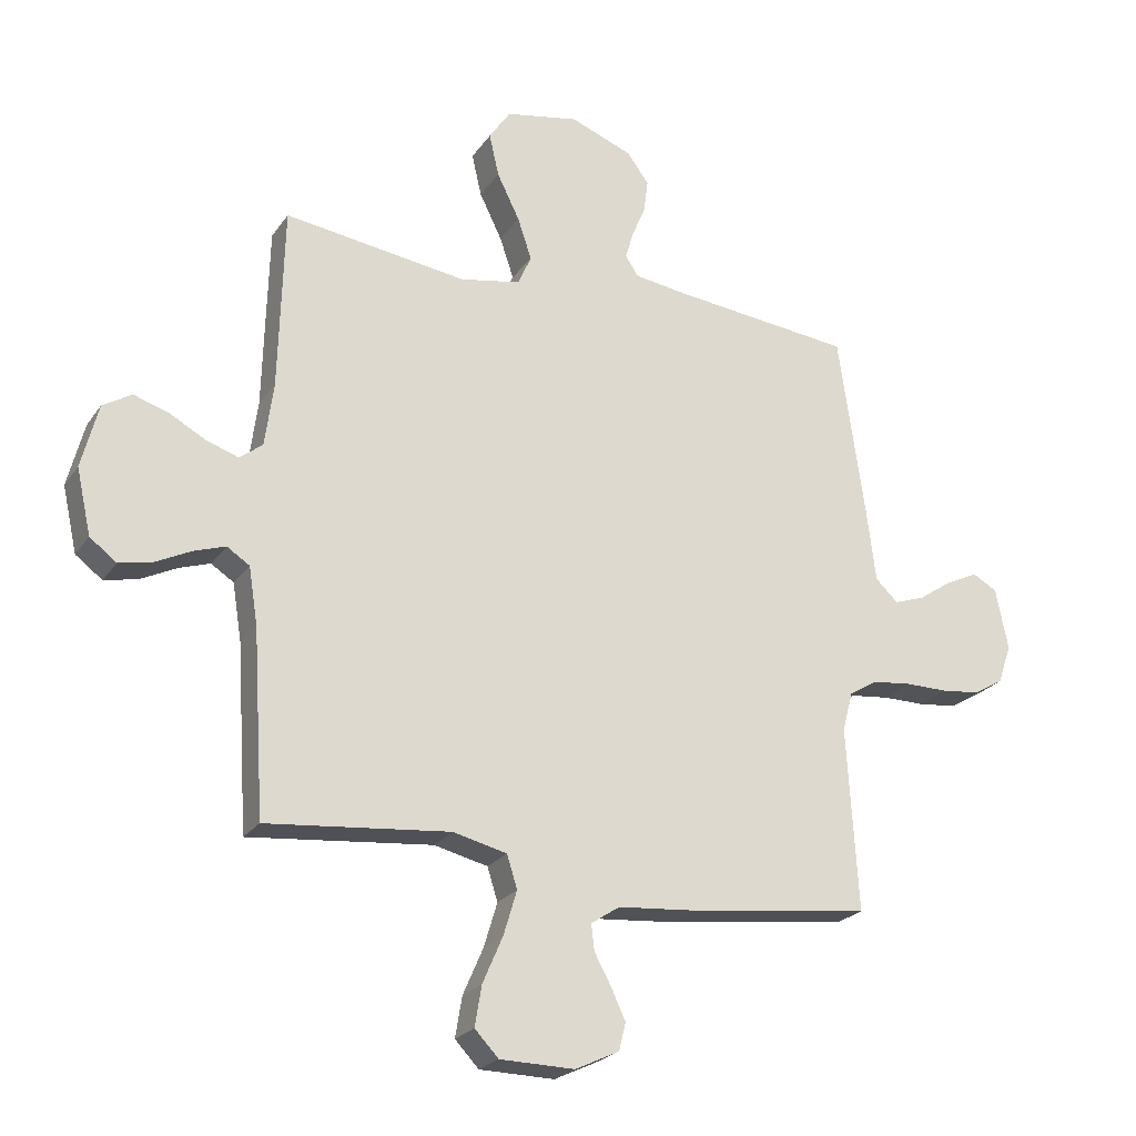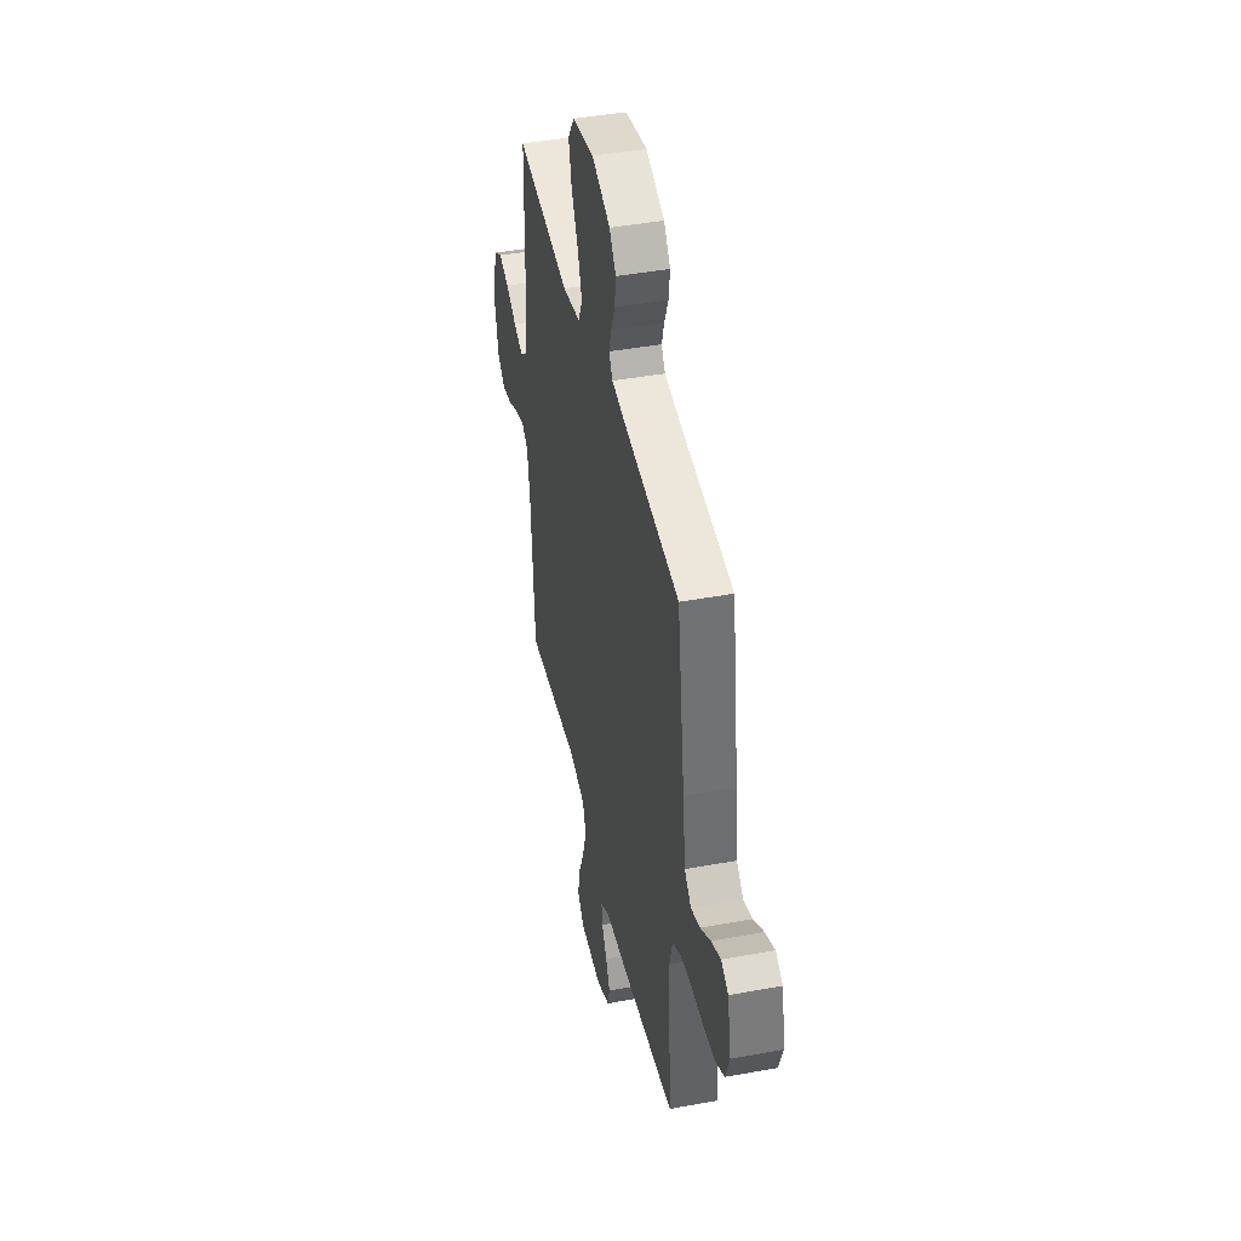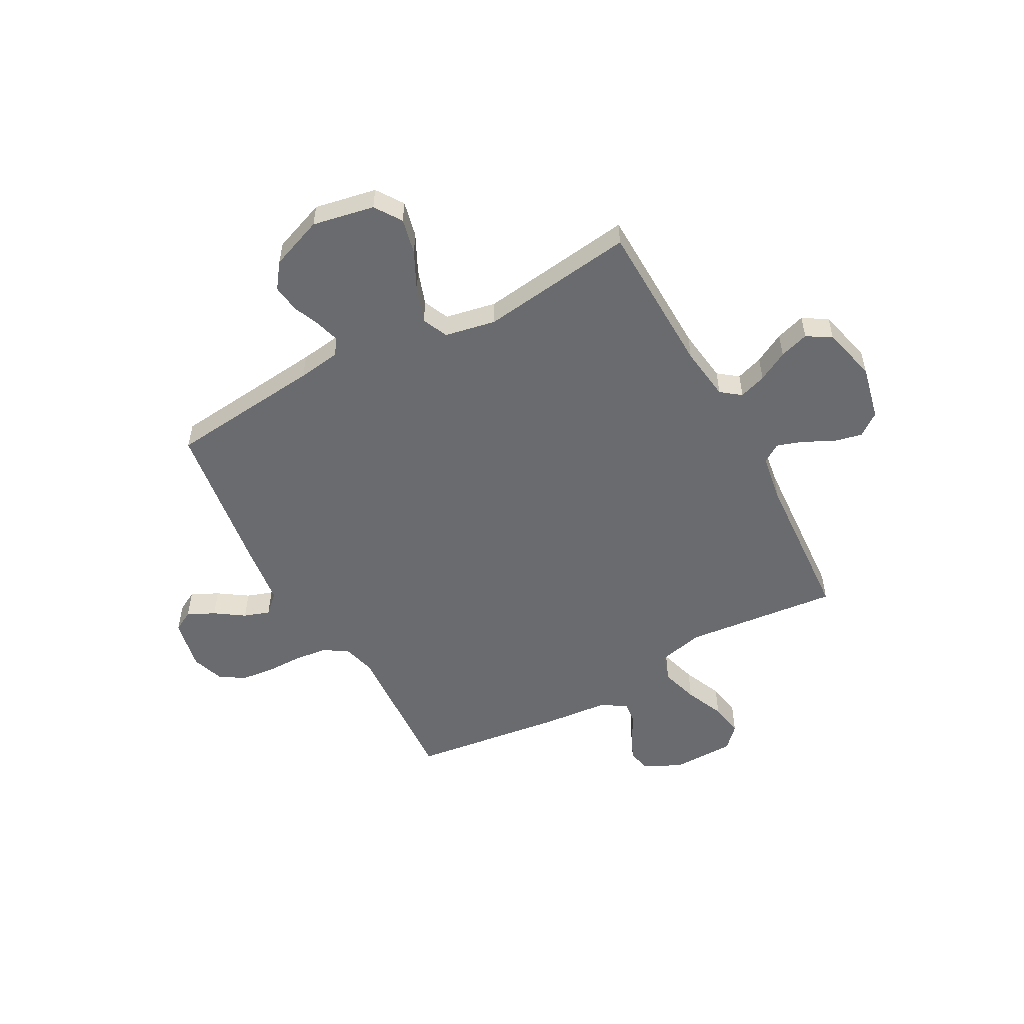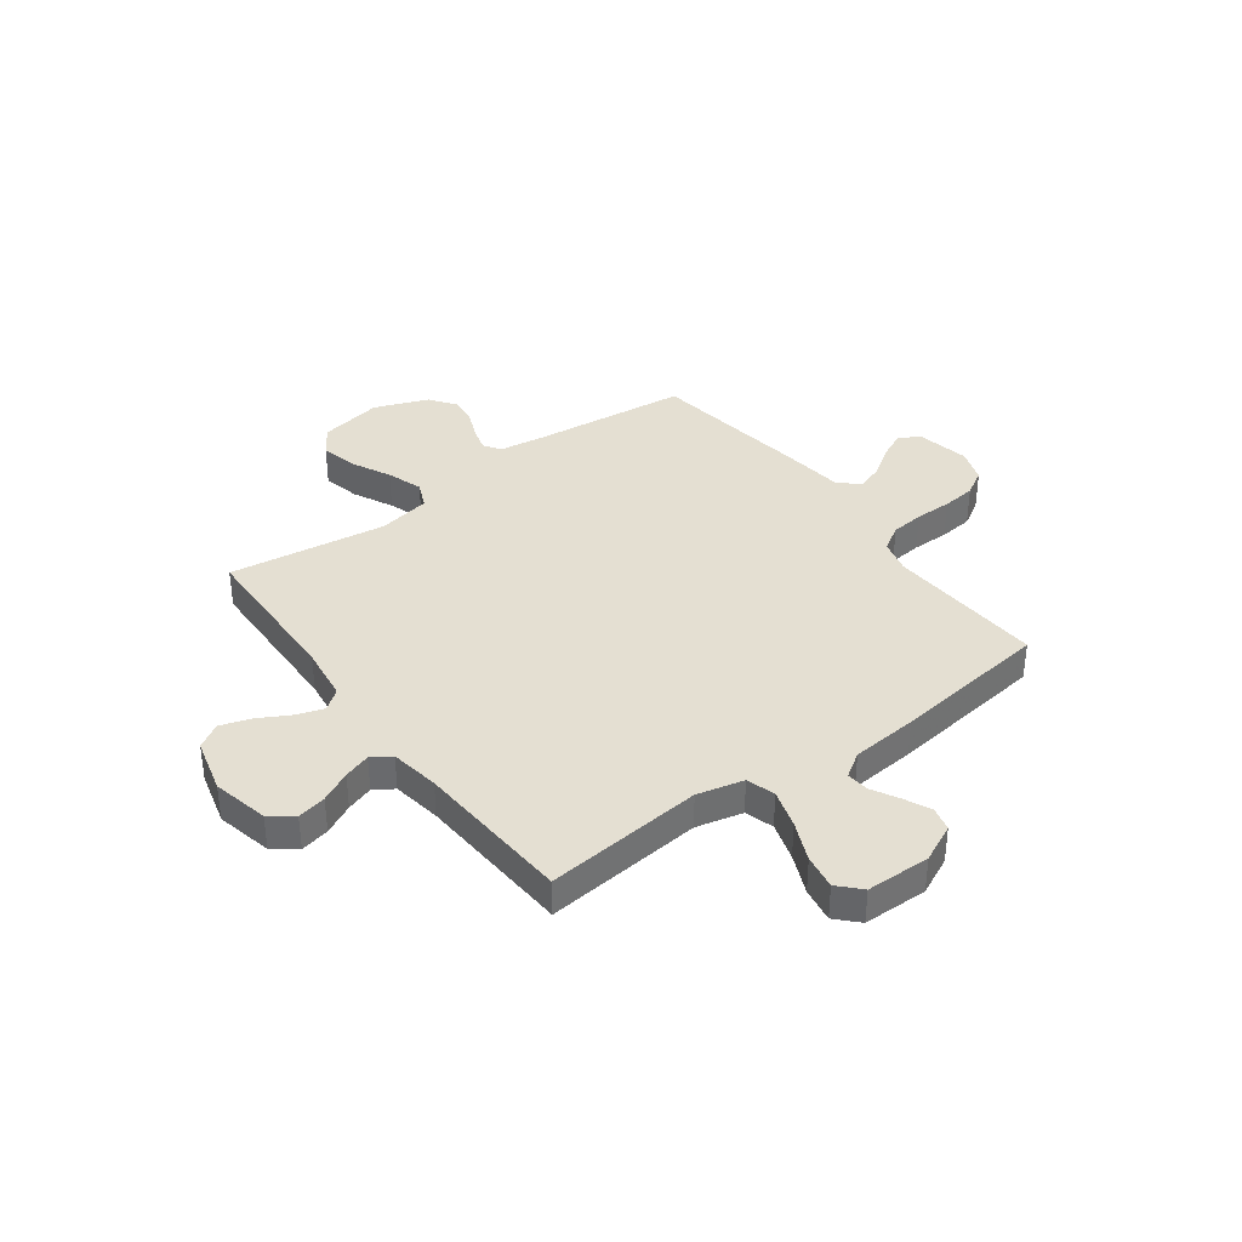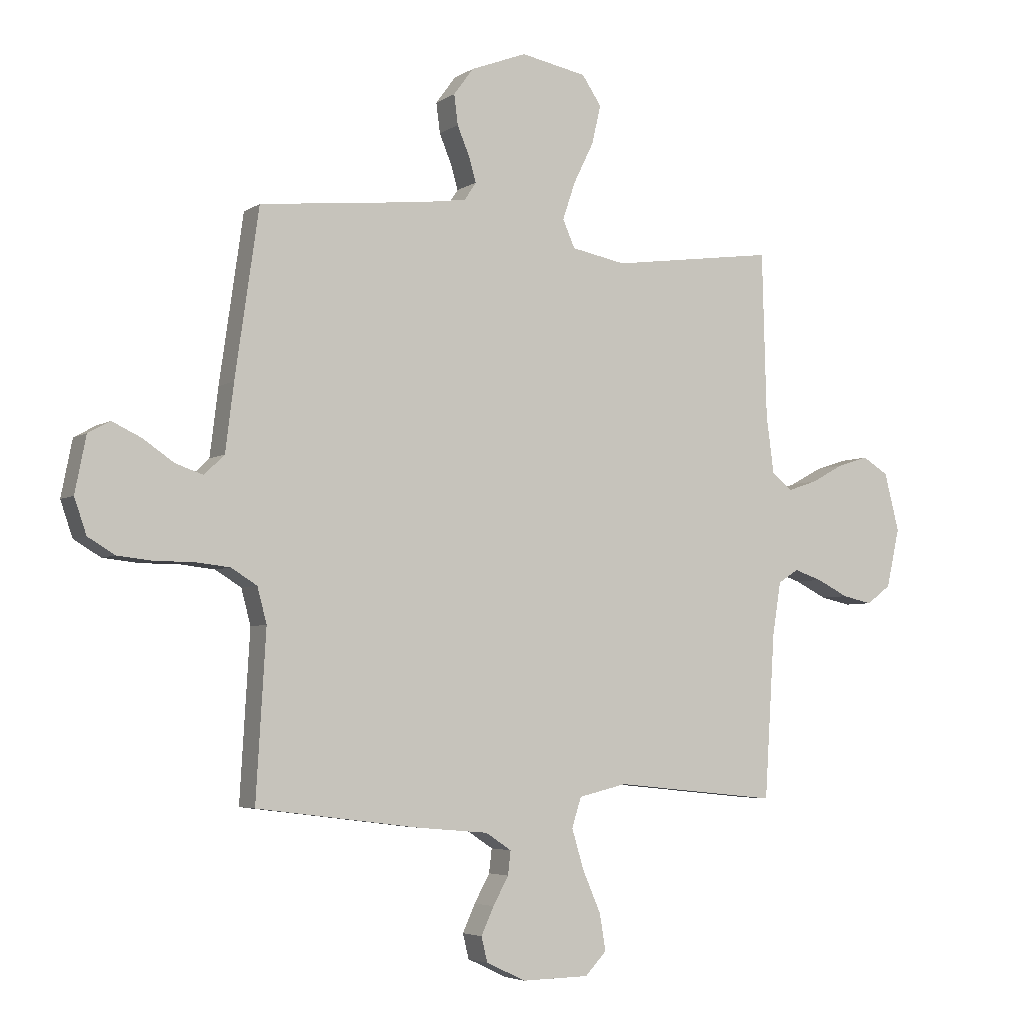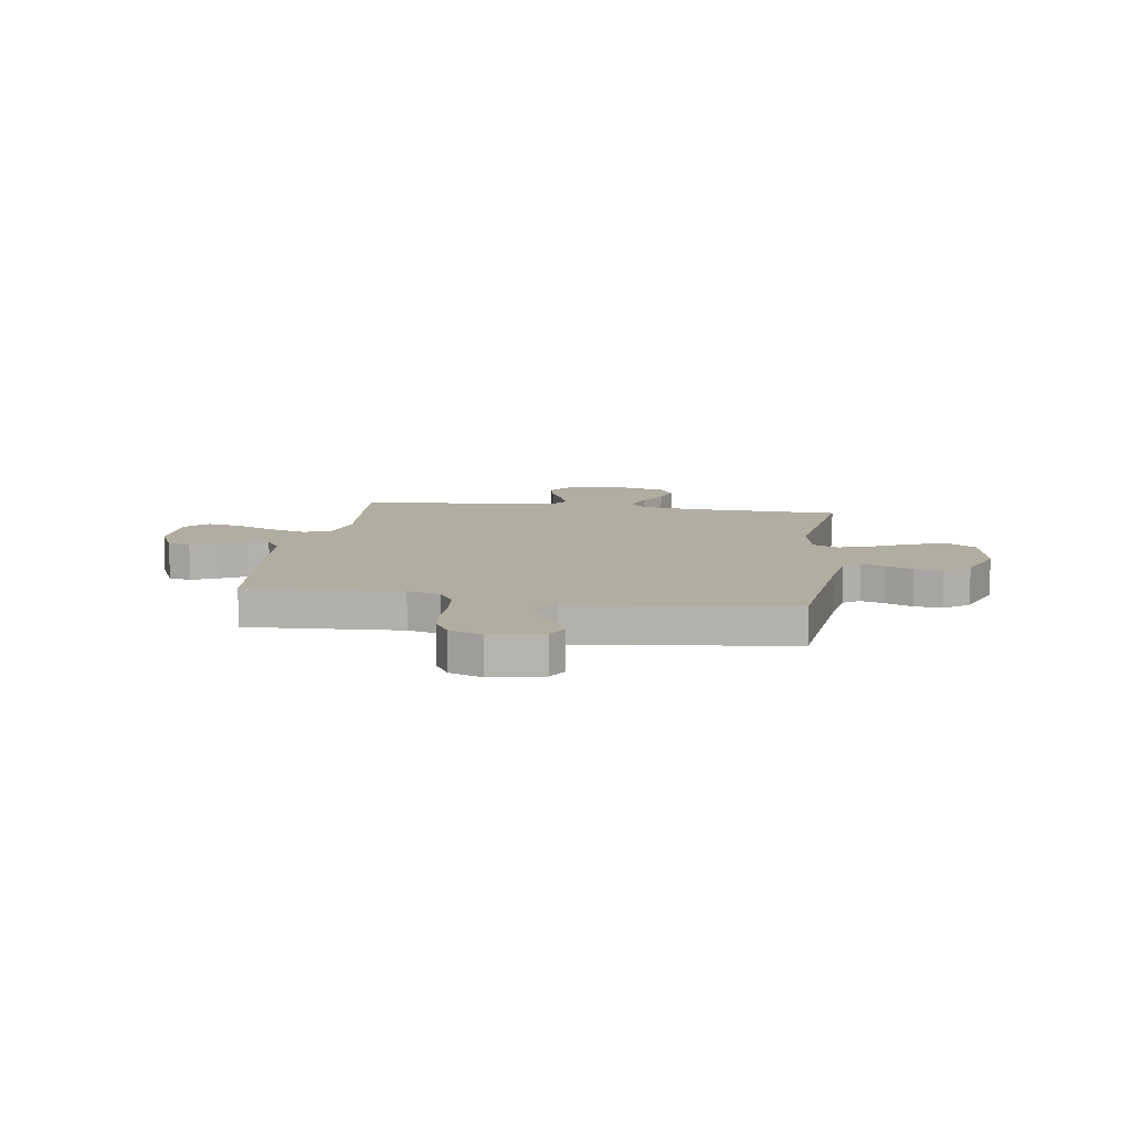
<metadata>
{"format":"obj","ext":"obj","renderer":"f3d","projection":"perspective","resolution":1024,"background":"white","views":[{"elev":-23.5,"azim":154.1,"up":"+Z"},{"elev":43.3,"azim":-102.3,"up":"+Z"},{"elev":-53.4,"azim":28.5,"up":"+Y"},{"elev":37.1,"azim":143.6,"up":"+Y"},{"elev":-4.5,"azim":-28.1,"up":"+Z"},{"elev":10.4,"azim":-81.2,"up":"+Y"}]}
</metadata>
<code>
v -0.5 0.07 0.5
v -0.2 0.07 0.532
v -0.117 0.07 0.544
v -0.096 0.07 0.576
v -0.109 0.07 0.621
v -0.131 0.07 0.674
v -0.138 0.07 0.728
v -0.102 0.07 0.777
v 0 0.07 0.816
v 0.12 0.07 0.793
v 0.155 0.07 0.741
v 0.139 0.07 0.671
v 0.102 0.07 0.596
v 0.079 0.07 0.528
v 0.101 0.07 0.478
v 0.2 0.07 0.459
v 0.5 0.07 0.5
v 0.508 0.07 0.2
v 0.522 0.07 0.095
v 0.56 0.07 0.066
v 0.613 0.07 0.084
v 0.672 0.07 0.116
v 0.729 0.07 0.134
v 0.776 0.07 0.105
v 0.803 0.07 0
v 0.779 0.07 -0.107
v 0.735 0.07 -0.14
v 0.68 0.07 -0.128
v 0.622 0.07 -0.099
v 0.571 0.07 -0.082
v 0.534 0.07 -0.106
v 0.519 0.07 -0.2
v 0.5 0.07 -0.5
v 0.2 0.07 -0.47
v 0.112 0.07 -0.491
v 0.095 0.07 -0.545
v 0.117 0.07 -0.618
v 0.15 0.07 -0.694
v 0.161 0.07 -0.76
v 0.122 0.07 -0.801
v 0 0.07 -0.803
v -0.072 0.07 -0.769
v -0.083 0.07 -0.724
v -0.06 0.07 -0.674
v -0.032 0.07 -0.623
v -0.027 0.07 -0.58
v -0.074 0.07 -0.549
v -0.2 0.07 -0.538
v -0.5 0.07 -0.5
v -0.482 0.07 -0.2
v -0.499 0.07 -0.136
v -0.546 0.07 -0.107
v -0.609 0.07 -0.1
v -0.679 0.07 -0.1
v -0.743 0.07 -0.093
v -0.792 0.07 -0.064
v -0.814 0.07 0
v -0.794 0.07 0.101
v -0.754 0.07 0.123
v -0.701 0.07 0.098
v -0.645 0.07 0.06
v -0.595 0.07 0.043
v -0.558 0.07 0.078
v -0.543 0.07 0.2
v -0.5 0 0.5
v -0.2 0 0.532
v -0.117 0 0.544
v -0.096 0 0.576
v -0.109 0 0.621
v -0.131 0 0.674
v -0.138 0 0.728
v -0.102 0 0.777
v 0 0 0.816
v 0.12 0 0.793
v 0.155 0 0.741
v 0.139 0 0.671
v 0.102 0 0.596
v 0.079 0 0.528
v 0.101 0 0.478
v 0.2 0 0.459
v 0.5 0 0.5
v 0.508 0 0.2
v 0.522 0 0.095
v 0.56 0 0.066
v 0.613 0 0.084
v 0.672 0 0.116
v 0.729 0 0.134
v 0.776 0 0.105
v 0.803 0 0
v 0.779 0 -0.107
v 0.735 0 -0.14
v 0.68 0 -0.128
v 0.622 0 -0.099
v 0.571 0 -0.082
v 0.534 0 -0.106
v 0.519 0 -0.2
v 0.5 0 -0.5
v 0.2 0 -0.47
v 0.112 0 -0.491
v 0.095 0 -0.545
v 0.117 0 -0.618
v 0.15 0 -0.694
v 0.161 0 -0.76
v 0.122 0 -0.801
v 0 0 -0.803
v -0.072 0 -0.769
v -0.083 0 -0.724
v -0.06 0 -0.674
v -0.032 0 -0.623
v -0.027 0 -0.58
v -0.074 0 -0.549
v -0.2 0 -0.538
v -0.5 0 -0.5
v -0.482 0 -0.2
v -0.499 0 -0.136
v -0.546 0 -0.107
v -0.609 0 -0.1
v -0.679 0 -0.1
v -0.743 0 -0.093
v -0.792 0 -0.064
v -0.814 0 0
v -0.794 0 0.101
v -0.754 0 0.123
v -0.701 0 0.098
v -0.645 0 0.06
v -0.595 0 0.043
v -0.558 0 0.078
v -0.543 0 0.2
f 63 64 1 2
f 59 60 61
f 58 59 61
f 57 58 61
f 56 57 61
f 55 56 61
f 54 55 61
f 53 54 61
f 52 53 61 62
f 51 52 62 63
f 47 48 49 50
f 46 47 50 51
f 43 44 45
f 42 43 45
f 41 42 45
f 40 41 45
f 39 40 45
f 38 39 45
f 37 38 45
f 36 37 45 46
f 63 2 3
f 51 63 3
f 46 51 3
f 36 46 3
f 35 36 3
f 27 28 29
f 26 27 29
f 25 26 29
f 24 25 29
f 23 24 29
f 22 23 29
f 21 22 29
f 20 21 29 30
f 19 20 30 31
f 16 17 18
f 19 31 32
f 18 19 32
f 16 18 32
f 15 16 32
f 11 12 13
f 10 11 13
f 9 10 13
f 8 9 13
f 7 8 13
f 6 7 13
f 5 6 13
f 4 5 13 14
f 4 14 15
f 3 4 15
f 35 3 15
f 34 35 15
f 15 32 33 34
f 66 65 128 127
f 125 124 123
f 125 123 122
f 125 122 121
f 125 121 120
f 125 120 119
f 125 119 118
f 125 118 117
f 126 125 117 116
f 127 126 116 115
f 114 113 112 111
f 115 114 111 110
f 109 108 107
f 109 107 106
f 109 106 105
f 109 105 104
f 109 104 103
f 109 103 102
f 109 102 101
f 110 109 101 100
f 67 66 127
f 67 127 115
f 67 115 110
f 67 110 100
f 67 100 99
f 93 92 91
f 93 91 90
f 93 90 89
f 93 89 88
f 93 88 87
f 93 87 86
f 93 86 85
f 94 93 85 84
f 95 94 84 83
f 82 81 80
f 96 95 83
f 96 83 82
f 96 82 80
f 96 80 79
f 77 76 75
f 77 75 74
f 77 74 73
f 77 73 72
f 77 72 71
f 77 71 70
f 77 70 69
f 78 77 69 68
f 79 78 68
f 79 68 67
f 79 67 99
f 79 99 98
f 98 97 96 79
f 1 65 66 2
f 2 66 67 3
f 3 67 68 4
f 4 68 69 5
f 5 69 70 6
f 6 70 71 7
f 7 71 72 8
f 8 72 73 9
f 9 73 74 10
f 10 74 75 11
f 11 75 76 12
f 12 76 77 13
f 13 77 78 14
f 14 78 79 15
f 15 79 80 16
f 16 80 81 17
f 17 81 82 18
f 18 82 83 19
f 19 83 84 20
f 20 84 85 21
f 21 85 86 22
f 22 86 87 23
f 23 87 88 24
f 24 88 89 25
f 25 89 90 26
f 26 90 91 27
f 27 91 92 28
f 28 92 93 29
f 29 93 94 30
f 30 94 95 31
f 31 95 96 32
f 32 96 97 33
f 33 97 98 34
f 34 98 99 35
f 35 99 100 36
f 36 100 101 37
f 37 101 102 38
f 38 102 103 39
f 39 103 104 40
f 40 104 105 41
f 41 105 106 42
f 42 106 107 43
f 43 107 108 44
f 44 108 109 45
f 45 109 110 46
f 46 110 111 47
f 47 111 112 48
f 48 112 113 49
f 49 113 114 50
f 50 114 115 51
f 51 115 116 52
f 52 116 117 53
f 53 117 118 54
f 54 118 119 55
f 55 119 120 56
f 56 120 121 57
f 57 121 122 58
f 58 122 123 59
f 59 123 124 60
f 60 124 125 61
f 61 125 126 62
f 62 126 127 63
f 63 127 128 64
f 64 128 65 1

</code>
